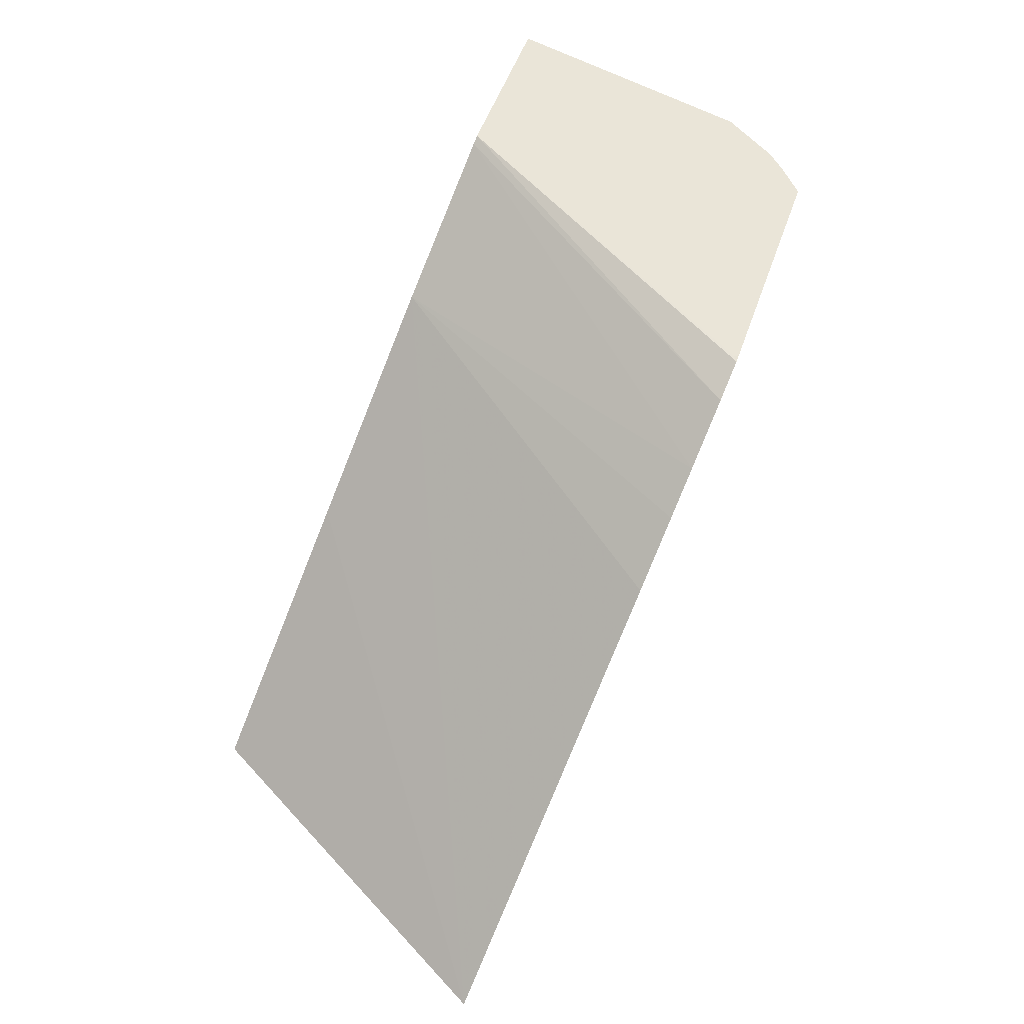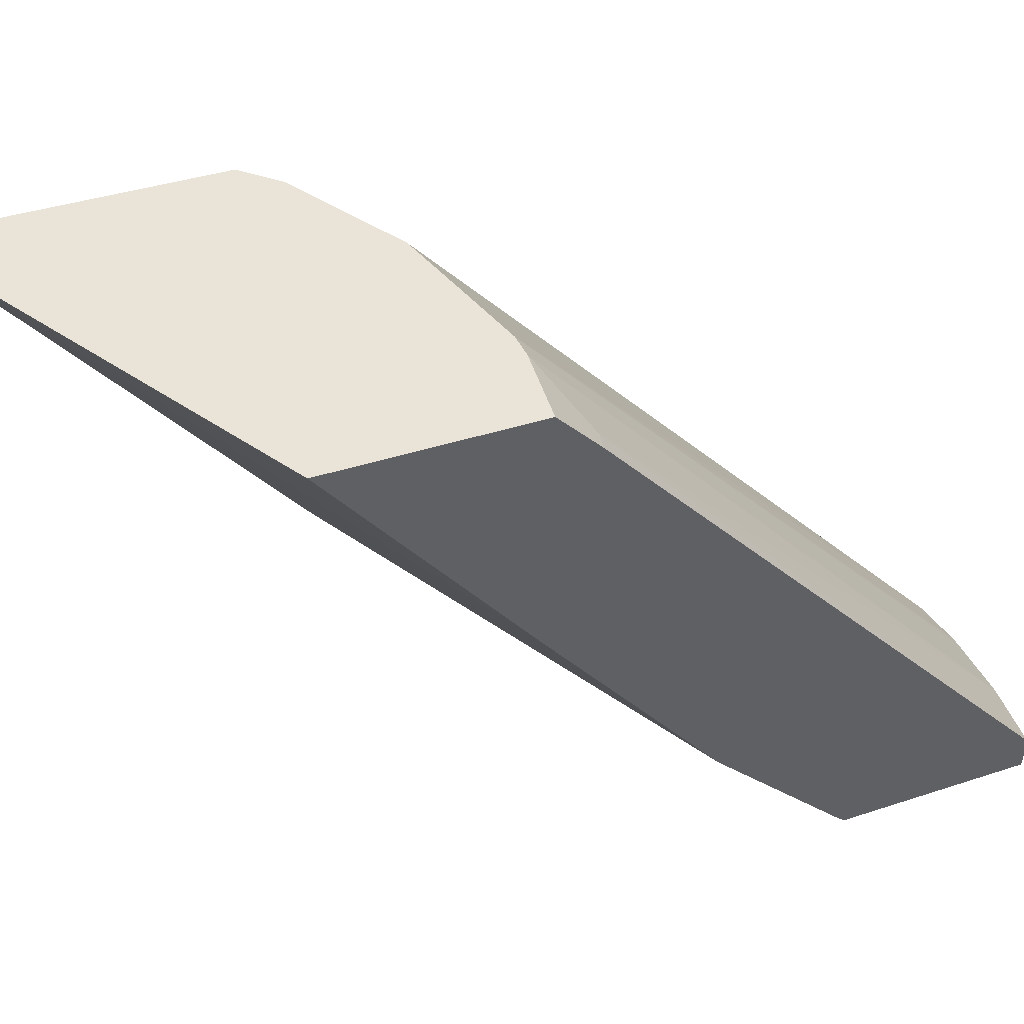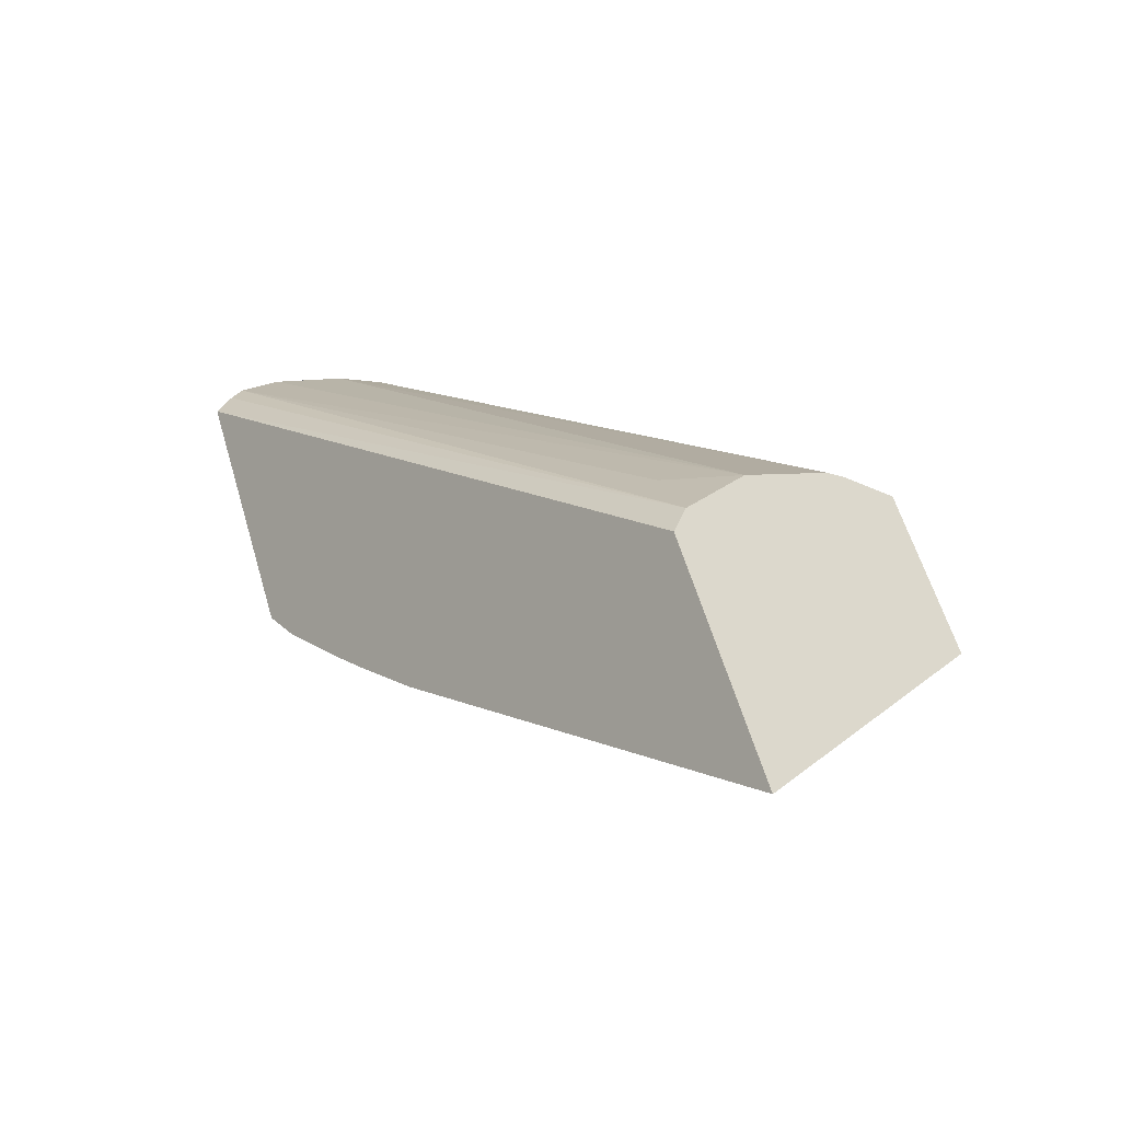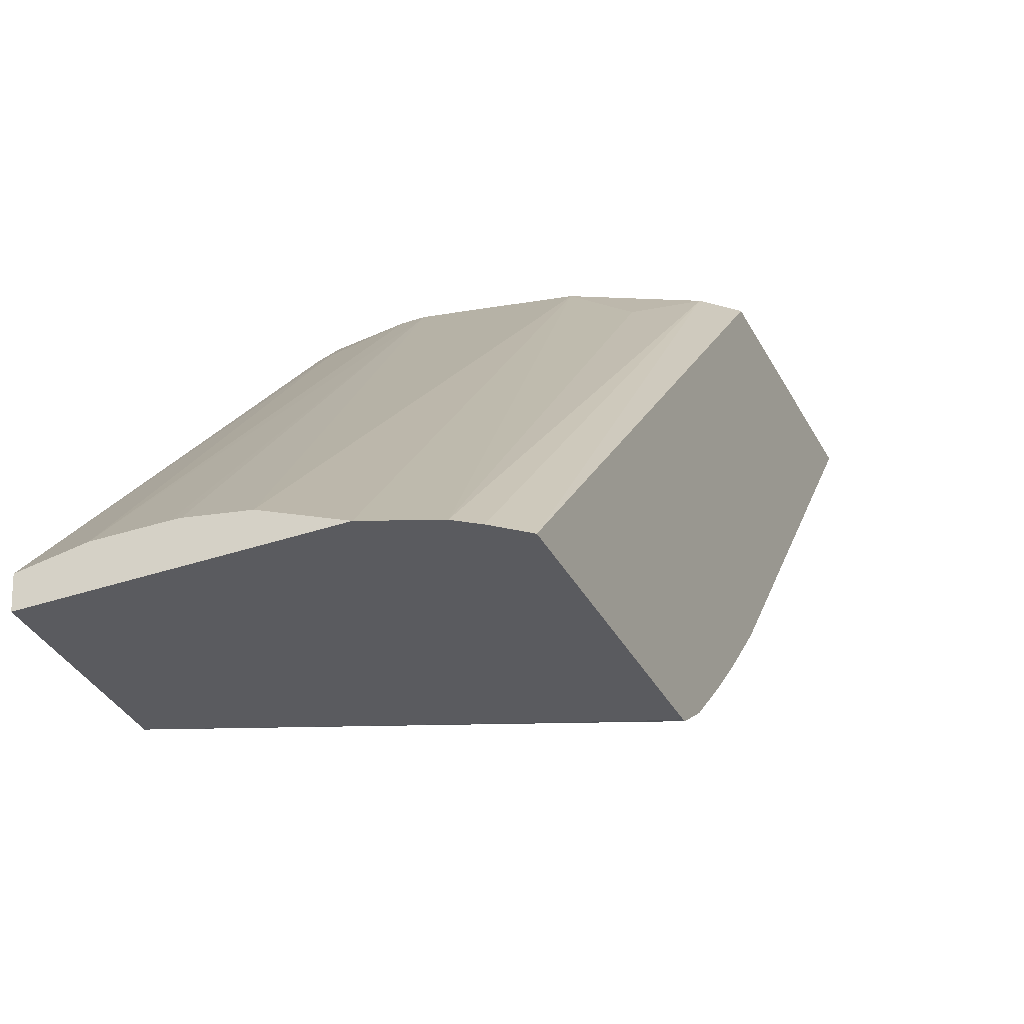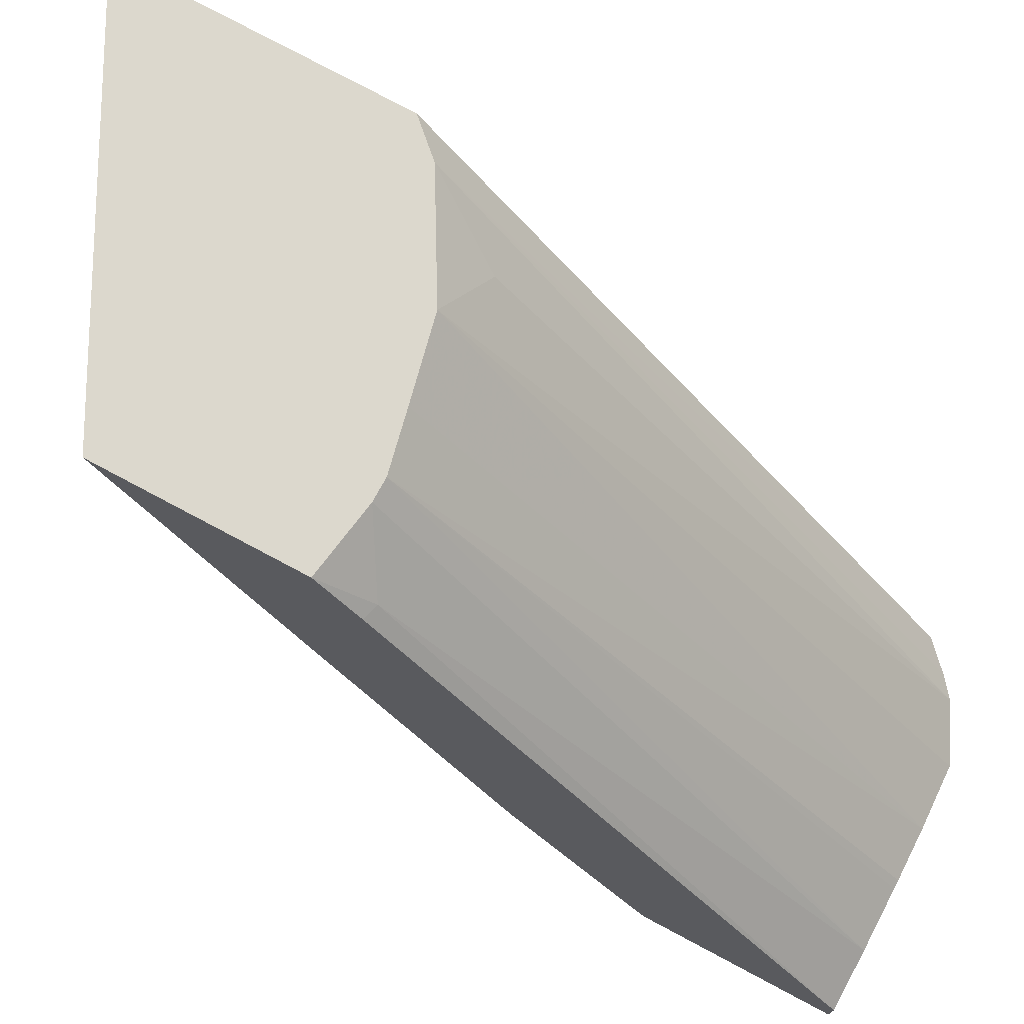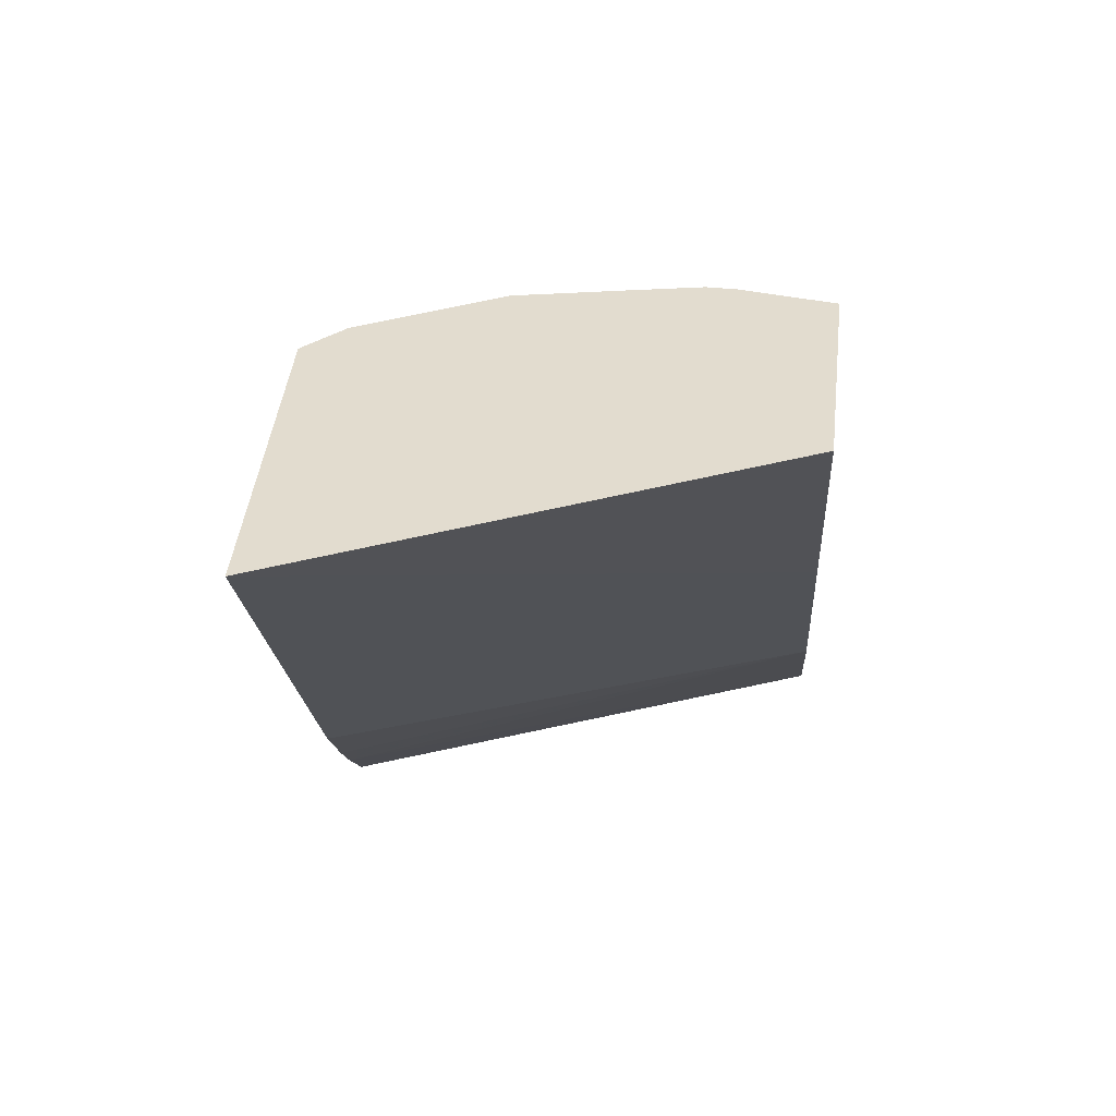
<metadata>
{"format":"obj","ext":"obj","renderer":"f3d","projection":"perspective","resolution":1024,"background":"white","views":[{"elev":-39.9,"azim":-13.3,"up":"+Z"},{"elev":42.8,"azim":-97.0,"up":"+Y"},{"elev":-39.0,"azim":142.3,"up":"+Z"},{"elev":-36.3,"azim":40.7,"up":"+Y"},{"elev":70.6,"azim":-44.5,"up":"+Y"},{"elev":38.2,"azim":-156.8,"up":"+Y"}]}
</metadata>
<code>
v -0.0281 0.1366 0.0388
v -0.02808 0.1366 0.03875
v -0.02806 0.1366 0.03881
v -0.03027 0.1365 0.04078
v -0.02816 0.1368 0.03849
v -0.02742 0.1365 0.0408
v -0.02984 0.1364 0.04212
v -0.03029 0.1365 0.04073
v -0.0283 0.1373 0.0381
v -0.02755 0.1365 0.04105
v -0.02867 0.141 0.0371
v -0.02881 0.141 0.03739
v -0.028 0.1364 0.04153
v -0.02984 0.1366 0.04213
v -0.03059 0.1375 0.03982
v -0.02839 0.1376 0.03783
v -0.02765 0.1364 0.0412
v -0.02929 0.1411 0.03518
v -0.02942 0.1409 0.03805
v -0.02893 0.1405 0.038
v -0.02852 0.1366 0.04171
v -0.02942 0.1367 0.042
v -0.03079 0.1406 0.03897
v -0.03091 0.1406 0.03898
v -0.03099 0.1391 0.03866
v -0.02852 0.1381 0.03743
v -0.03144 0.141 0.03734
v -0.02994 0.1409 0.03835
v -0.0286 0.1367 0.04173
v -0.03031 0.1409 0.03856
v -0.03047 0.1409 0.03861
v -0.02897 0.1367 0.04186
v -0.031 0.1409 0.0387
v -0.02891 0.1367 0.04184
f 1 2 3
f 1 3 6
f 1 6 10
f 1 10 17
f 1 17 13
f 1 13 7
f 1 7 4
f 1 4 2
f 2 5 9
f 2 9 16
f 2 16 26
f 2 26 18
f 2 18 11
f 2 11 6
f 2 6 3
f 2 4 5
f 4 7 14
f 4 14 24
f 4 24 33
f 4 33 27
f 4 27 25
f 4 25 15
f 4 15 8
f 4 8 5
f 5 8 9
f 6 11 12
f 6 12 10
f 7 13 21
f 7 21 29
f 7 29 34
f 7 34 32
f 7 32 22
f 7 22 14
f 8 15 9
f 9 15 16
f 10 12 17
f 11 18 27
f 11 27 33
f 11 33 31
f 11 31 30
f 11 30 28
f 11 28 19
f 11 19 12
f 12 19 20
f 12 20 17
f 13 17 19
f 13 19 21
f 14 22 23
f 14 23 24
f 15 25 18
f 15 18 26
f 15 26 16
f 17 20 19
f 18 25 27
f 19 28 21
f 21 28 30
f 21 30 29
f 22 30 31
f 22 31 23
f 22 32 30
f 23 31 33
f 23 33 24
f 29 30 34
f 30 32 34

</code>
